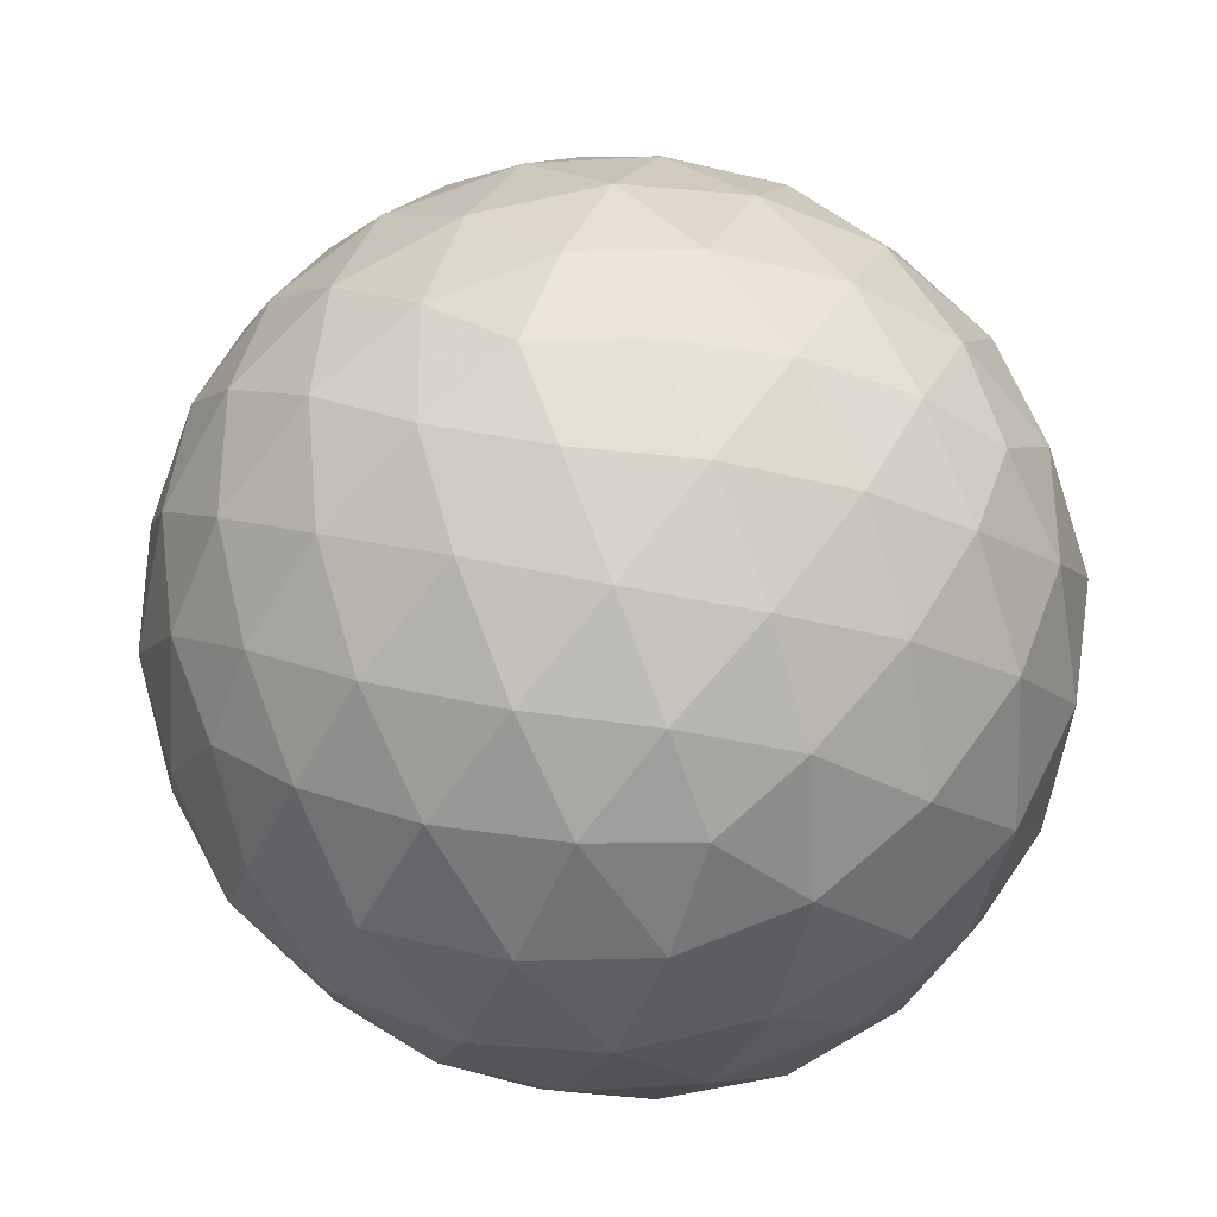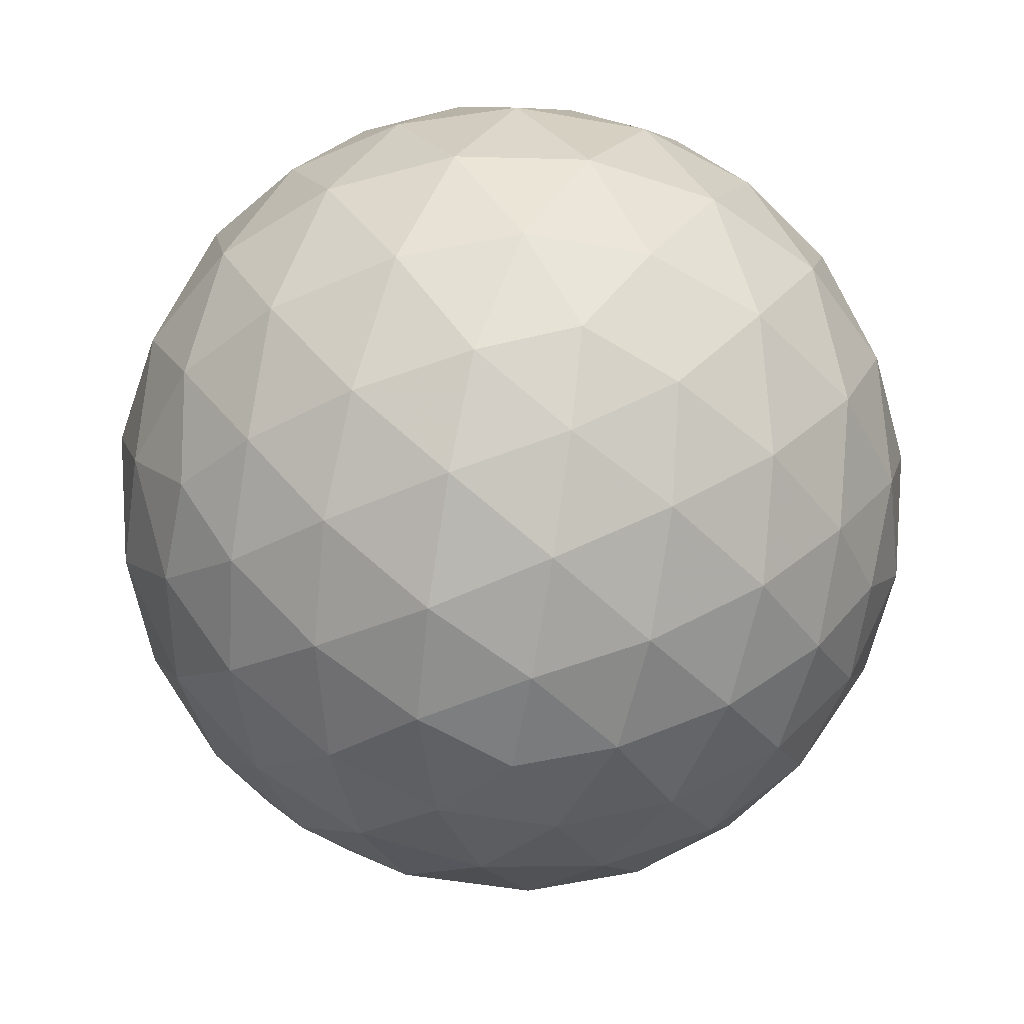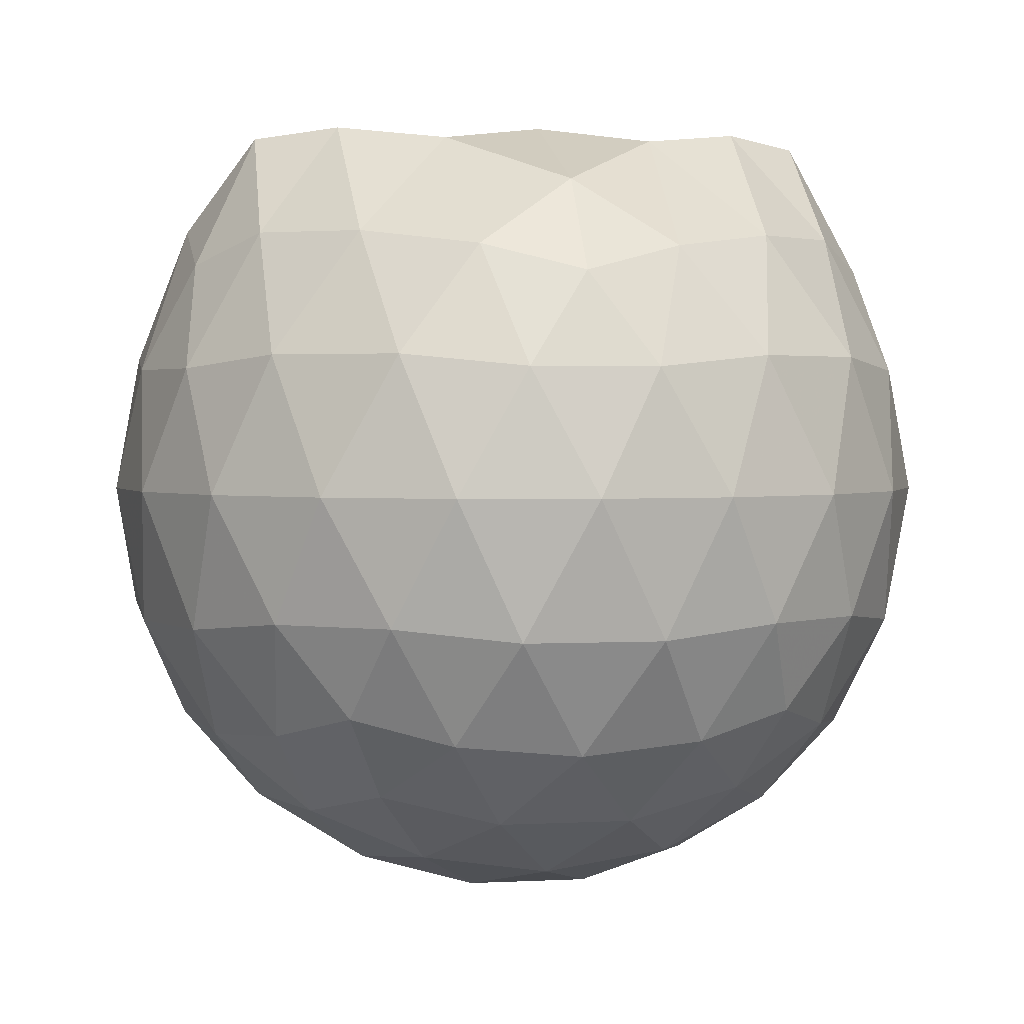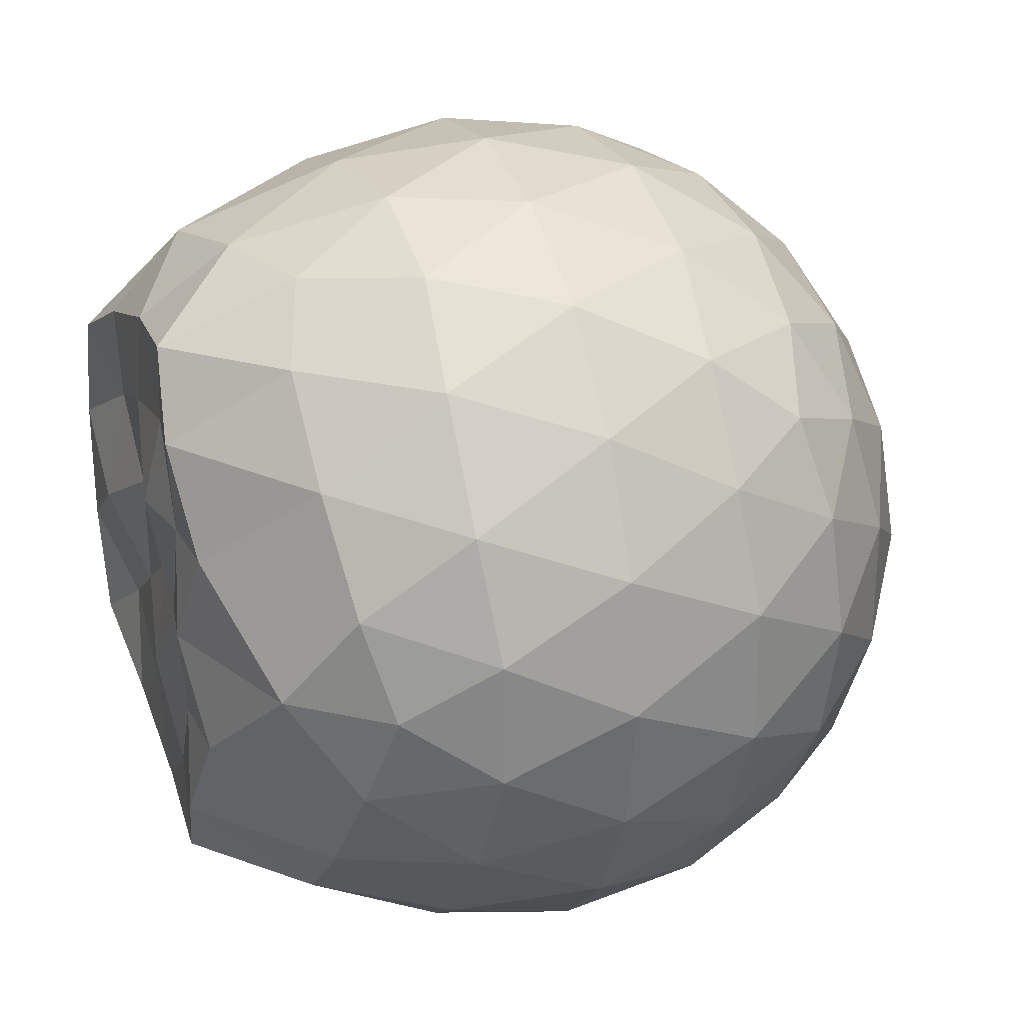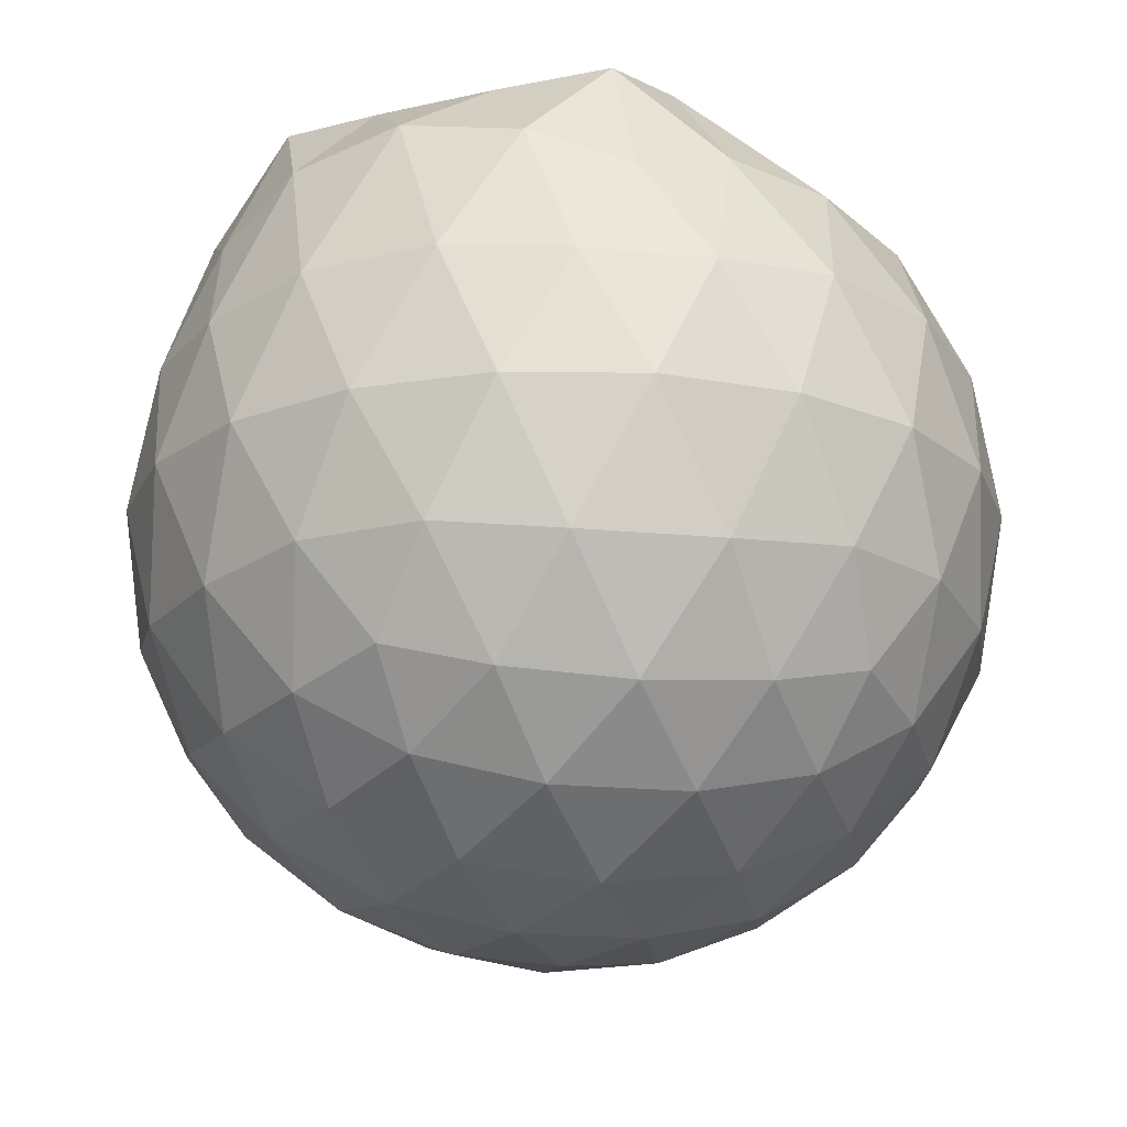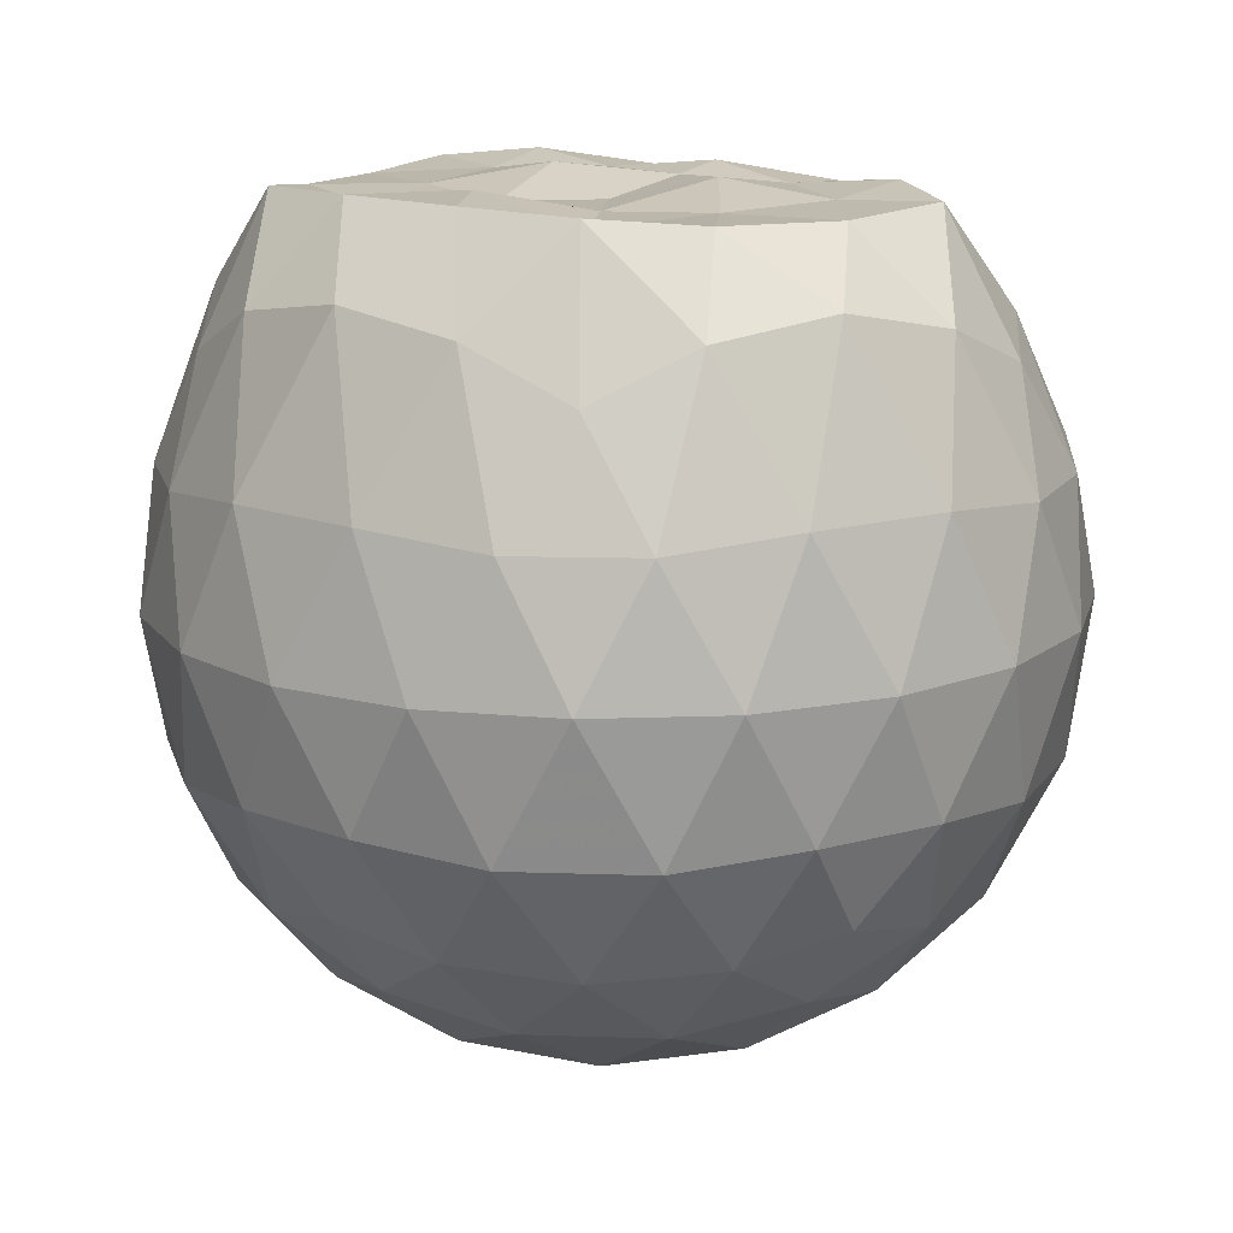
<metadata>
{"format":"obj","ext":"obj","renderer":"f3d","projection":"perspective","resolution":1024,"background":"white","views":[{"elev":-32.7,"azim":-169.6,"up":"+Y"},{"elev":-52.3,"azim":115.5,"up":"+Z"},{"elev":2.1,"azim":78.9,"up":"+Z"},{"elev":27.5,"azim":70.6,"up":"+Y"},{"elev":-18.9,"azim":7.5,"up":"+Z"},{"elev":14.5,"azim":-50.1,"up":"+Z"}]}
</metadata>
<code>
v -1.684 -0.01771 1.076
v -1.66 -0.01814 -0.7335
v -0.7993 -0.01803 0.7618
v -0.8698 0.2089 0.8225
v -1.019 0.4548 0.8579
v -1.216 0.6597 0.8621
v -1.401 0.7941 0.7956
v -1.637 0.7969 0.8889
v -1.916 0.7369 0.9468
v -2.173 0.621 0.9075
v -2.361 0.4794 0.8011
v -2.439 0.2575 0.9112
v -2.471 -0.01795 0.9544
v -2.439 -0.2941 0.9108
v -2.361 -0.516 0.8013
v -2.173 -0.6572 0.908
v -1.916 -0.7734 0.9469
v -1.637 -0.8328 0.889
v -1.401 -0.8304 0.7954
v -1.216 -0.6958 0.8623
v -1.019 -0.491 0.8571
v -0.87 -0.2451 0.8222
v -0.7163 0.1268 0.5489
v -0.8122 0.3983 0.577
v -1.001 0.6552 0.5777
v -1.232 0.8284 0.5505
v -1.509 0.9158 0.5509
v -1.8 0.907 0.5804
v -2.104 0.8066 0.5794
v -2.341 0.6424 0.5502
v -2.511 0.4094 0.5495
v -2.596 0.1382 0.5772
v -2.596 -0.1741 0.577
v -2.511 -0.4457 0.5494
v -2.341 -0.6786 0.55
v -2.104 -0.8429 0.5797
v -1.8 -0.9433 0.5801
v -1.509 -0.9521 0.5509
v -1.232 -0.8646 0.5504
v -1.001 -0.6914 0.5776
v -0.8123 -0.4346 0.5767
v -0.7163 -0.1631 0.5489
v -0.7097 0.2887 0.2629
v -0.8518 0.5654 0.2632
v -1.073 0.7845 0.2635
v -1.353 0.9242 0.264
v -1.662 0.9708 0.2646
v -1.971 0.9197 0.2648
v -2.25 0.7768 0.2645
v -2.47 0.5573 0.2655
v -2.61 0.283 0.2644
v -2.66 -0.01813 0.2637
v -2.61 -0.3193 0.2644
v -2.47 -0.5935 0.2655
v -2.25 -0.813 0.2644
v -1.971 -0.9559 0.2647
v -1.662 -1.007 0.2645
v -1.353 -0.9605 0.2639
v -1.073 -0.8207 0.2635
v -0.8518 -0.6016 0.2633
v -0.7097 -0.325 0.2629
v -0.6607 -0.01813 0.2628
v -0.8073 0.4176 -0.02344
v -0.9793 0.6523 -0.02287
v -1.218 0.816 -0.05065
v -1.524 0.913 -0.04989
v -1.815 0.9172 -0.02116
v -2.094 0.8256 -0.02036
v -2.325 0.6503 -0.04754
v -2.512 0.3931 -0.04669
v -2.608 0.125 -0.01894
v -2.608 -0.1613 -0.01894
v -2.512 -0.4294 -0.0467
v -2.325 -0.6866 -0.04754
v -2.094 -0.8619 -0.02036
v -1.815 -0.9534 -0.02117
v -1.524 -0.9492 -0.0499
v -1.218 -0.8523 -0.05067
v -0.9793 -0.6885 -0.02286
v -0.8073 -0.4539 -0.02345
v -0.7236 -0.1776 -0.05172
v -0.7236 0.1413 -0.05173
v -0.9578 0.4881 -0.2359
v -1.148 0.6327 -0.2925
v -1.408 0.7507 -0.3156
v -1.689 0.8047 -0.2908
v -1.93 0.7967 -0.233
v -2.128 0.6614 -0.2887
v -2.322 0.4527 -0.3114
v -2.461 0.207 -0.2867
v -2.529 -0.01814 -0.2301
v -2.461 -0.2432 -0.2867
v -2.322 -0.489 -0.3114
v -2.128 -0.6976 -0.2887
v -1.93 -0.833 -0.233
v -1.689 -0.841 -0.2908
v -1.408 -0.787 -0.3156
v -1.148 -0.6689 -0.2925
v -0.9578 -0.5244 -0.2359
v -0.8773 -0.3002 -0.2932
v -0.8437 -0.01813 -0.3171
v -0.8773 0.2639 -0.2932
v -0.9687 -0.01816 0.9764
v -1.221 0.226 1.09
v -1.348 0.4629 1.122
v -1.466 0.6473 1.102
v -1.729 0.6088 1.088
v -2.012 0.5118 1.096
v -2.244 0.3854 1.124
v -2.295 0.1285 1.13
v -2.295 -0.1648 1.13
v -2.244 -0.4215 1.123
v -2.012 -0.5484 1.096
v -1.729 -0.6452 1.087
v -1.466 -0.6832 1.102
v -1.347 -0.499 1.122
v -1.222 -0.2623 1.091
v -1.336 -0.01829 1.127
v -1.397 0.2206 1.101
v -1.528 0.4355 1.095
v -1.811 0.3659 1.09
v -2.074 0.2602 1.076
v -2.091 -0.01822 1.131
v -2.074 -0.2967 1.076
v -1.811 -0.4024 1.09
v -1.529 -0.4721 1.095
v -1.397 -0.2566 1.101
v -1.457 -0.01845 1.107
v -1.604 0.2011 1.13
v -1.87 0.1163 1.079
v -1.87 -0.1524 1.08
v -1.603 -0.2371 1.129
v -1.075 0.4031 -0.4291
v -1.316 0.5356 -0.4913
v -1.61 0.6294 -0.4902
v -1.884 0.6606 -0.426
v -2.087 0.4743 -0.4875
v -2.268 0.2273 -0.486
v -2.384 -0.01813 -0.4224
v -2.268 -0.2635 -0.486
v -2.087 -0.5105 -0.4875
v -1.884 -0.6969 -0.426
v -1.61 -0.6656 -0.4902
v -1.316 -0.5719 -0.4913
v -1.075 -0.4394 -0.4291
v -1.022 -0.1714 -0.4921
v -1.022 0.1351 -0.4921
v -1.254 0.2741 -0.6013
v -1.529 0.3817 -0.6402
v -1.816 0.4532 -0.5987
v -2.005 0.2278 -0.6373
v -2.163 -0.01814 -0.5962
v -2.005 -0.2641 -0.6373
v -1.816 -0.4895 -0.5987
v -1.529 -0.418 -0.6402
v -1.254 -0.3104 -0.6013
v -1.235 -0.01814 -0.6414
v -1.465 0.1221 -0.7052
v -1.735 0.2085 -0.7038
v -1.902 -0.01814 -0.7027
v -1.735 -0.2447 -0.7038
v -1.465 -0.1584 -0.7052
f 3 23 4
f 4 23 24
f 4 24 5
f 5 24 25
f 5 25 6
f 6 25 26
f 6 26 7
f 7 26 27
f 7 27 8
f 8 27 28
f 8 28 9
f 9 28 29
f 9 29 10
f 10 29 30
f 10 30 11
f 11 30 31
f 11 31 12
f 12 31 32
f 12 32 13
f 13 32 33
f 13 33 14
f 14 33 34
f 14 34 15
f 15 34 35
f 15 35 16
f 16 35 36
f 16 36 17
f 17 36 37
f 17 37 18
f 18 37 38
f 18 38 19
f 19 38 39
f 19 39 20
f 20 39 40
f 20 40 21
f 21 40 41
f 21 41 22
f 22 41 42
f 22 42 3
f 3 42 23
f 23 43 24
f 24 43 44
f 24 44 25
f 25 44 45
f 25 45 26
f 26 45 46
f 26 46 27
f 27 46 47
f 27 47 28
f 28 47 48
f 28 48 29
f 29 48 49
f 29 49 30
f 30 49 50
f 30 50 31
f 31 50 51
f 31 51 32
f 32 51 52
f 32 52 33
f 33 52 53
f 33 53 34
f 34 53 54
f 34 54 35
f 35 54 55
f 35 55 36
f 36 55 56
f 36 56 37
f 37 56 57
f 37 57 38
f 38 57 58
f 38 58 39
f 39 58 59
f 39 59 40
f 40 59 60
f 40 60 41
f 41 60 61
f 41 61 42
f 42 61 62
f 42 62 23
f 23 62 43
f 43 63 44
f 44 63 64
f 44 64 45
f 45 64 65
f 45 65 46
f 46 65 66
f 46 66 47
f 47 66 67
f 47 67 48
f 48 67 68
f 48 68 49
f 49 68 69
f 49 69 50
f 50 69 70
f 50 70 51
f 51 70 71
f 51 71 52
f 52 71 72
f 52 72 53
f 53 72 73
f 53 73 54
f 54 73 74
f 54 74 55
f 55 74 75
f 55 75 56
f 56 75 76
f 56 76 57
f 57 76 77
f 57 77 58
f 58 77 78
f 58 78 59
f 59 78 79
f 59 79 60
f 60 79 80
f 60 80 61
f 61 80 81
f 61 81 62
f 62 81 82
f 62 82 43
f 43 82 63
f 63 83 64
f 64 83 84
f 64 84 65
f 65 84 85
f 65 85 66
f 66 85 86
f 66 86 67
f 67 86 87
f 67 87 68
f 68 87 88
f 68 88 69
f 69 88 89
f 69 89 70
f 70 89 90
f 70 90 71
f 71 90 91
f 71 91 72
f 72 91 92
f 72 92 73
f 73 92 93
f 73 93 74
f 74 93 94
f 74 94 75
f 75 94 95
f 75 95 76
f 76 95 96
f 76 96 77
f 77 96 97
f 77 97 78
f 78 97 98
f 78 98 79
f 79 98 99
f 79 99 80
f 80 99 100
f 80 100 81
f 81 100 101
f 81 101 82
f 82 101 102
f 82 102 63
f 63 102 83
f 103 104 118
f 104 119 118
f 104 105 119
f 105 120 119
f 105 106 120
f 106 107 120
f 107 121 120
f 107 108 121
f 108 122 121
f 108 109 122
f 109 110 122
f 110 123 122
f 110 111 123
f 111 124 123
f 111 112 124
f 112 113 124
f 113 125 124
f 113 114 125
f 114 126 125
f 114 115 126
f 115 116 126
f 116 127 126
f 116 117 127
f 117 118 127
f 117 103 118
f 118 119 128
f 119 129 128
f 119 120 129
f 120 121 129
f 121 130 129
f 121 122 130
f 122 123 130
f 123 131 130
f 123 124 131
f 124 125 131
f 125 132 131
f 125 126 132
f 126 127 132
f 127 128 132
f 127 118 128
f 133 148 134
f 134 148 149
f 134 149 135
f 135 149 150
f 135 150 136
f 136 150 137
f 137 150 151
f 137 151 138
f 138 151 152
f 138 152 139
f 139 152 140
f 140 152 153
f 140 153 141
f 141 153 154
f 141 154 142
f 142 154 143
f 143 154 155
f 143 155 144
f 144 155 156
f 144 156 145
f 145 156 146
f 146 156 157
f 146 157 147
f 147 157 148
f 147 148 133
f 148 158 149
f 149 158 159
f 149 159 150
f 150 159 151
f 151 159 160
f 151 160 152
f 152 160 153
f 153 160 161
f 153 161 154
f 154 161 155
f 155 161 162
f 155 162 156
f 156 162 157
f 157 162 158
f 157 158 148
f 3 4 103
f 103 4 104
f 4 5 104
f 104 5 105
f 5 6 105
f 105 6 106
f 6 7 106
f 7 8 106
f 106 8 107
f 8 9 107
f 107 9 108
f 9 10 108
f 108 10 109
f 10 11 109
f 11 12 109
f 109 12 110
f 12 13 110
f 110 13 111
f 13 14 111
f 111 14 112
f 14 15 112
f 15 16 112
f 112 16 113
f 16 17 113
f 113 17 114
f 17 18 114
f 114 18 115
f 18 19 115
f 19 20 115
f 115 20 116
f 20 21 116
f 116 21 117
f 21 22 117
f 117 22 103
f 22 3 103
f 83 133 84
f 84 133 134
f 84 134 85
f 85 134 135
f 85 135 86
f 86 135 136
f 86 136 87
f 87 136 88
f 88 136 137
f 88 137 89
f 89 137 138
f 89 138 90
f 90 138 139
f 90 139 91
f 91 139 92
f 92 139 140
f 92 140 93
f 93 140 141
f 93 141 94
f 94 141 142
f 94 142 95
f 95 142 96
f 96 142 143
f 96 143 97
f 97 143 144
f 97 144 98
f 98 144 145
f 98 145 99
f 99 145 100
f 100 145 146
f 100 146 101
f 101 146 147
f 101 147 102
f 102 147 133
f 102 133 83
f 128 129 1
f 129 130 1
f 130 131 1
f 131 132 1
f 132 128 1
f 159 158 2
f 160 159 2
f 161 160 2
f 162 161 2
f 158 162 2

</code>
